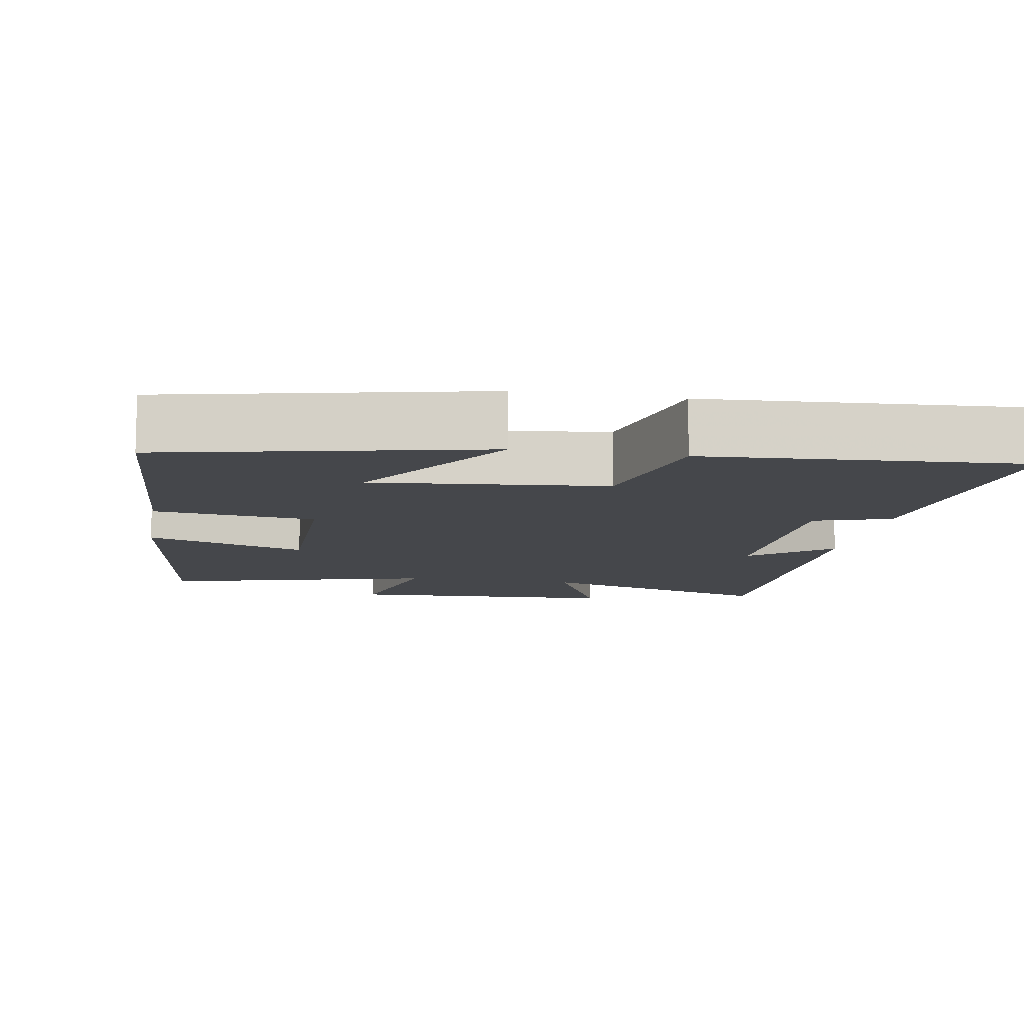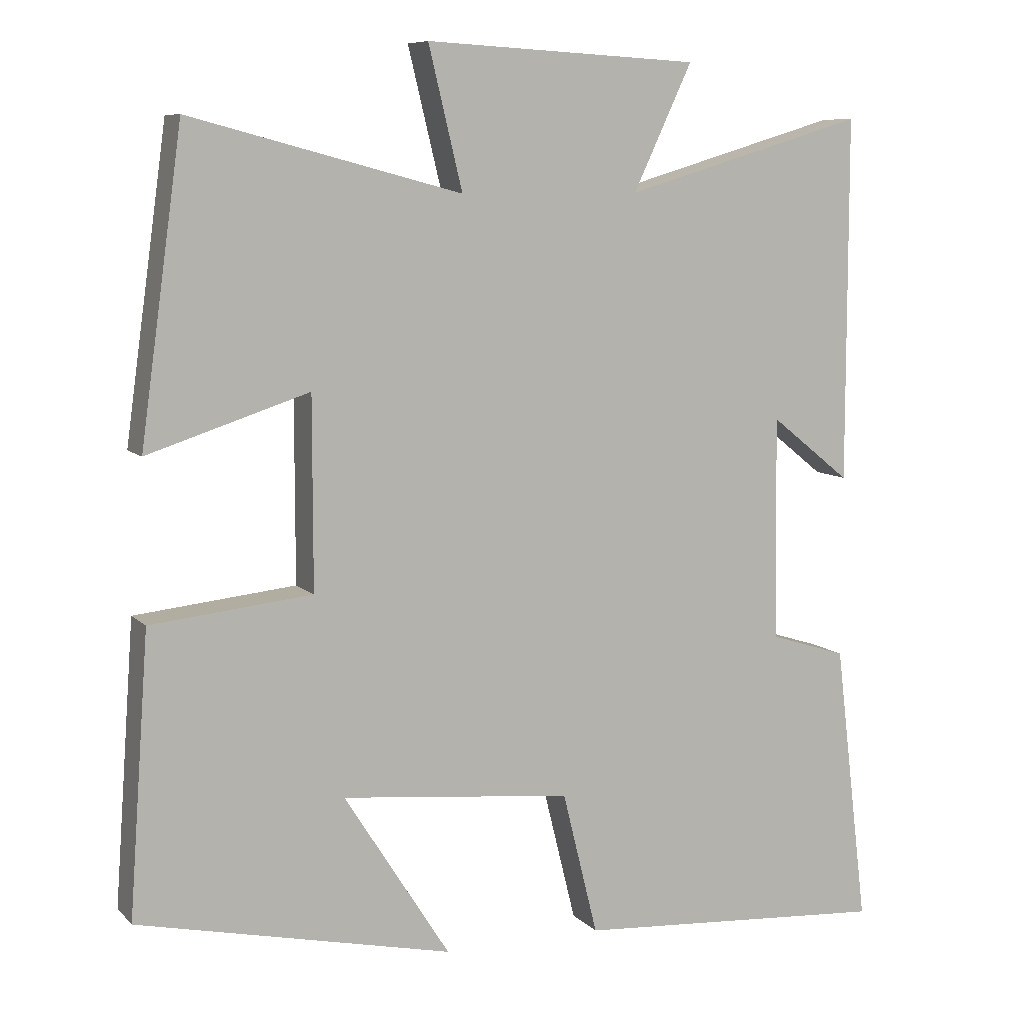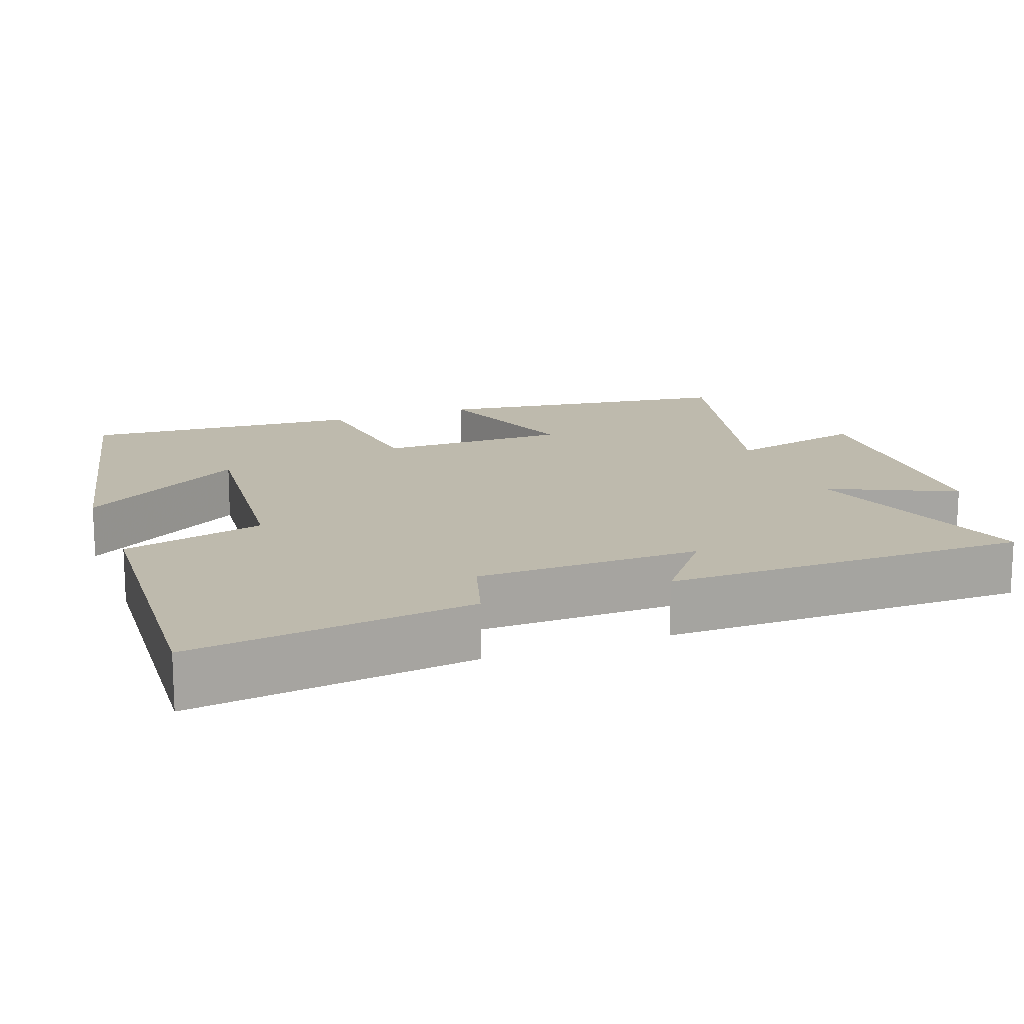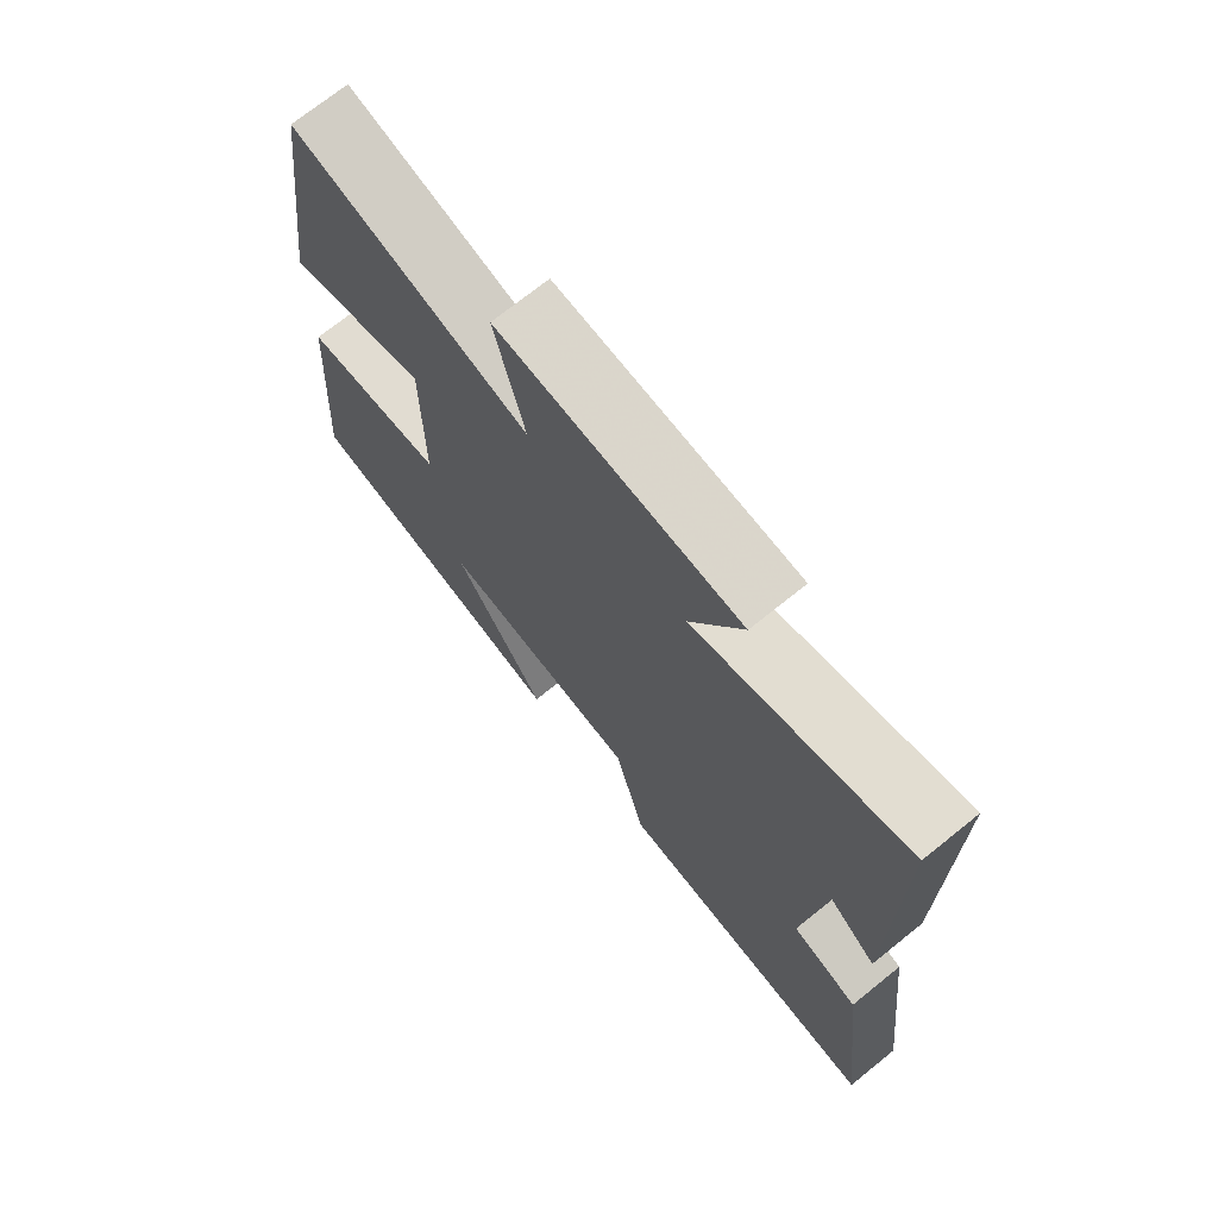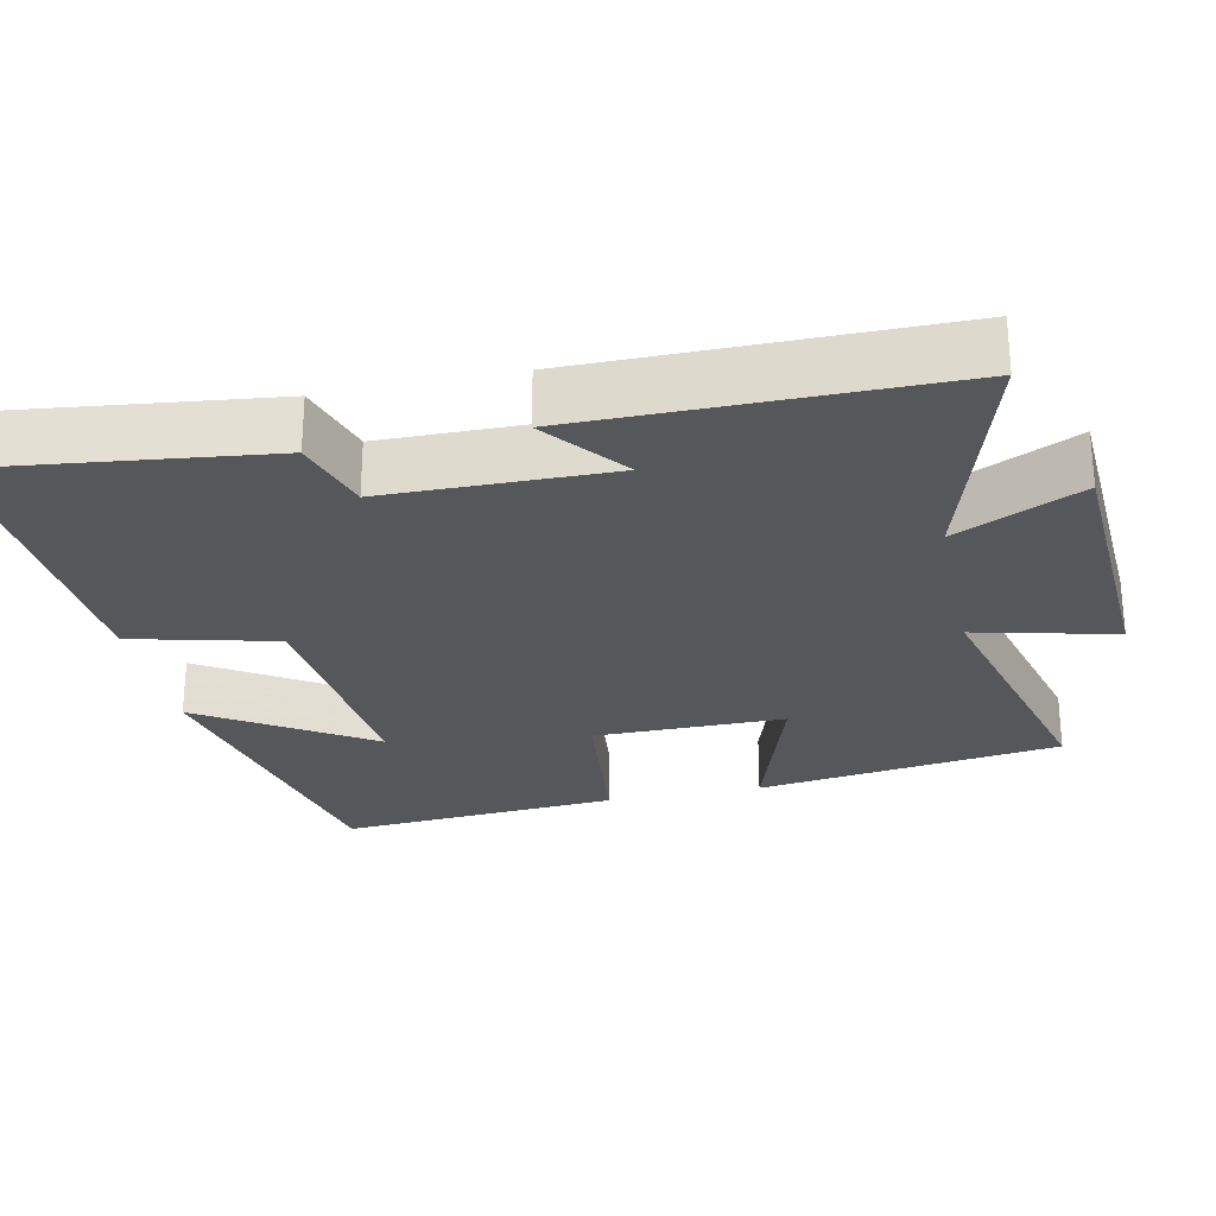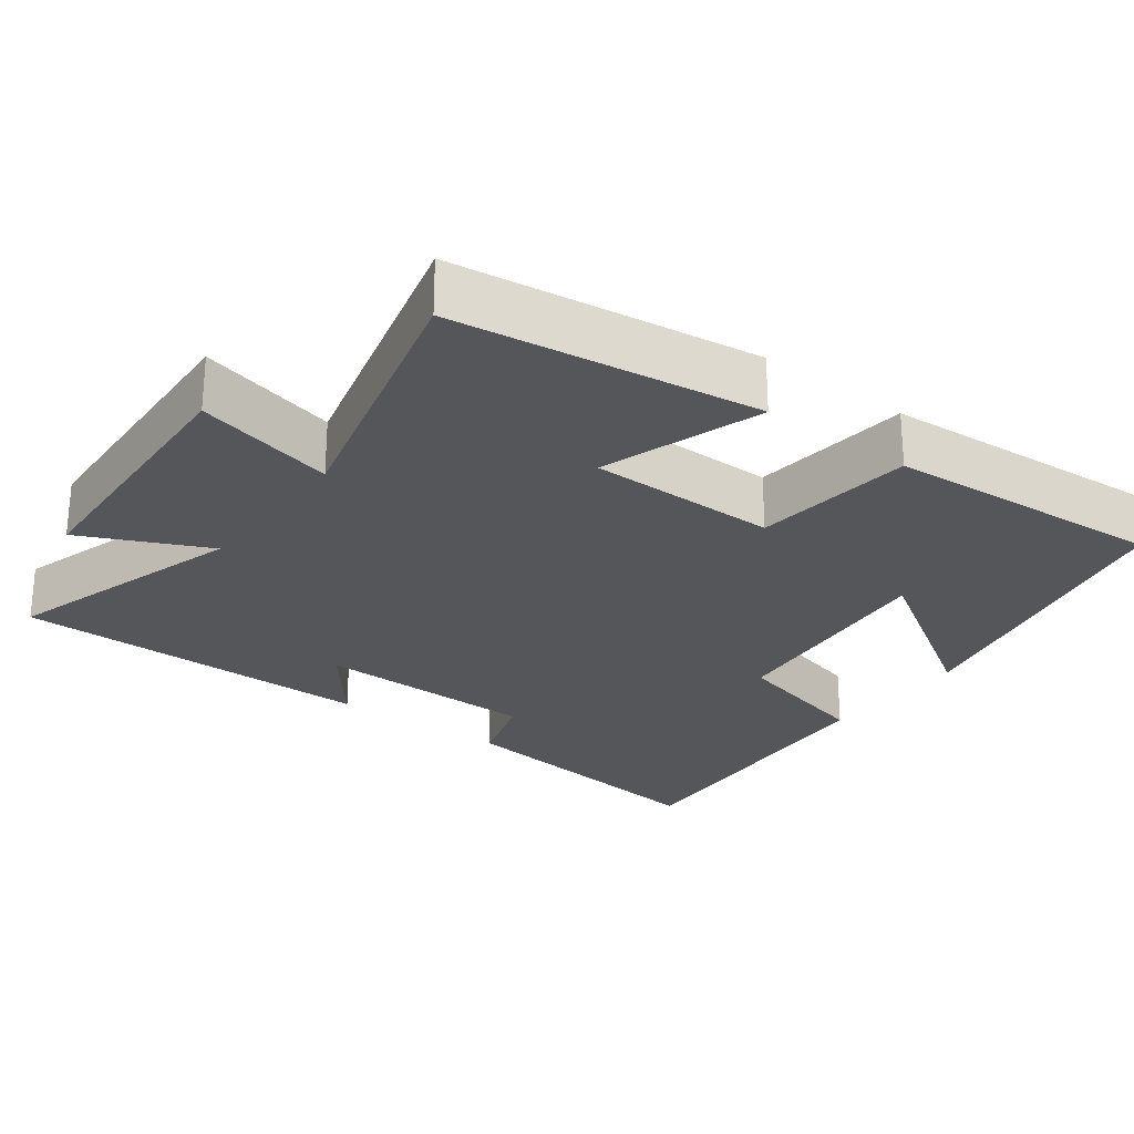
<metadata>
{"format":"obj","ext":"obj","renderer":"f3d","projection":"perspective","resolution":1024,"background":"white","views":[{"elev":-10.5,"azim":169.9,"up":"+Y"},{"elev":8.4,"azim":156.1,"up":"+Z"},{"elev":15.4,"azim":-110.8,"up":"+Y"},{"elev":72.1,"azim":-128.8,"up":"+Z"},{"elev":-26.8,"azim":-78.0,"up":"+Y"},{"elev":-25.9,"azim":52.9,"up":"+Y"}]}
</metadata>
<code>
v -0.5 0.07 0.598
v -0.171 0.07 0.5
v -0.251 0.07 0.67
v 0.121 0.07 0.69
v 0.075 0.07 0.5
v 0.443 0.07 0.597
v 0.5 0.07 0.184
v 0.281 0.07 0.255
v 0.281 0.07 -0.003
v 0.5 0.07 -0.026
v 0.527 0.07 -0.405
v 0.099 0.07 -0.5
v 0.243 0.07 -0.273
v -0.071 0.07 -0.305
v -0.119 0.07 -0.5
v -0.546 0.07 -0.529
v -0.5 0.07 -0.146
v -0.395 0.07 -0.113
v -0.391 0.07 0.191
v -0.5 0.07 0.104
v -0.5 0 0.598
v -0.171 0 0.5
v -0.251 0 0.67
v 0.121 0 0.69
v 0.075 0 0.5
v 0.443 0 0.597
v 0.5 0 0.184
v 0.281 0 0.255
v 0.281 0 -0.003
v 0.5 0 -0.026
v 0.527 0 -0.405
v 0.099 0 -0.5
v 0.243 0 -0.273
v -0.071 0 -0.305
v -0.119 0 -0.5
v -0.546 0 -0.529
v -0.5 0 -0.146
v -0.395 0 -0.113
v -0.391 0 0.191
v -0.5 0 0.104
f 19 20 1 2
f 18 19 2
f 15 16 17 18
f 14 15 18 2
f 13 14 2
f 10 11 12 13
f 9 10 13
f 8 9 13 2
f 5 6 7 8
f 5 8 2 3
f 3 4 5
f 22 21 40 39
f 22 39 38
f 38 37 36 35
f 22 38 35 34
f 22 34 33
f 33 32 31 30
f 33 30 29
f 22 33 29 28
f 28 27 26 25
f 23 22 28 25
f 25 24 23
f 1 21 22 2
f 2 22 23 3
f 3 23 24 4
f 4 24 25 5
f 5 25 26 6
f 6 26 27 7
f 7 27 28 8
f 8 28 29 9
f 9 29 30 10
f 10 30 31 11
f 11 31 32 12
f 12 32 33 13
f 13 33 34 14
f 14 34 35 15
f 15 35 36 16
f 16 36 37 17
f 17 37 38 18
f 18 38 39 19
f 19 39 40 20
f 20 40 21 1

</code>
